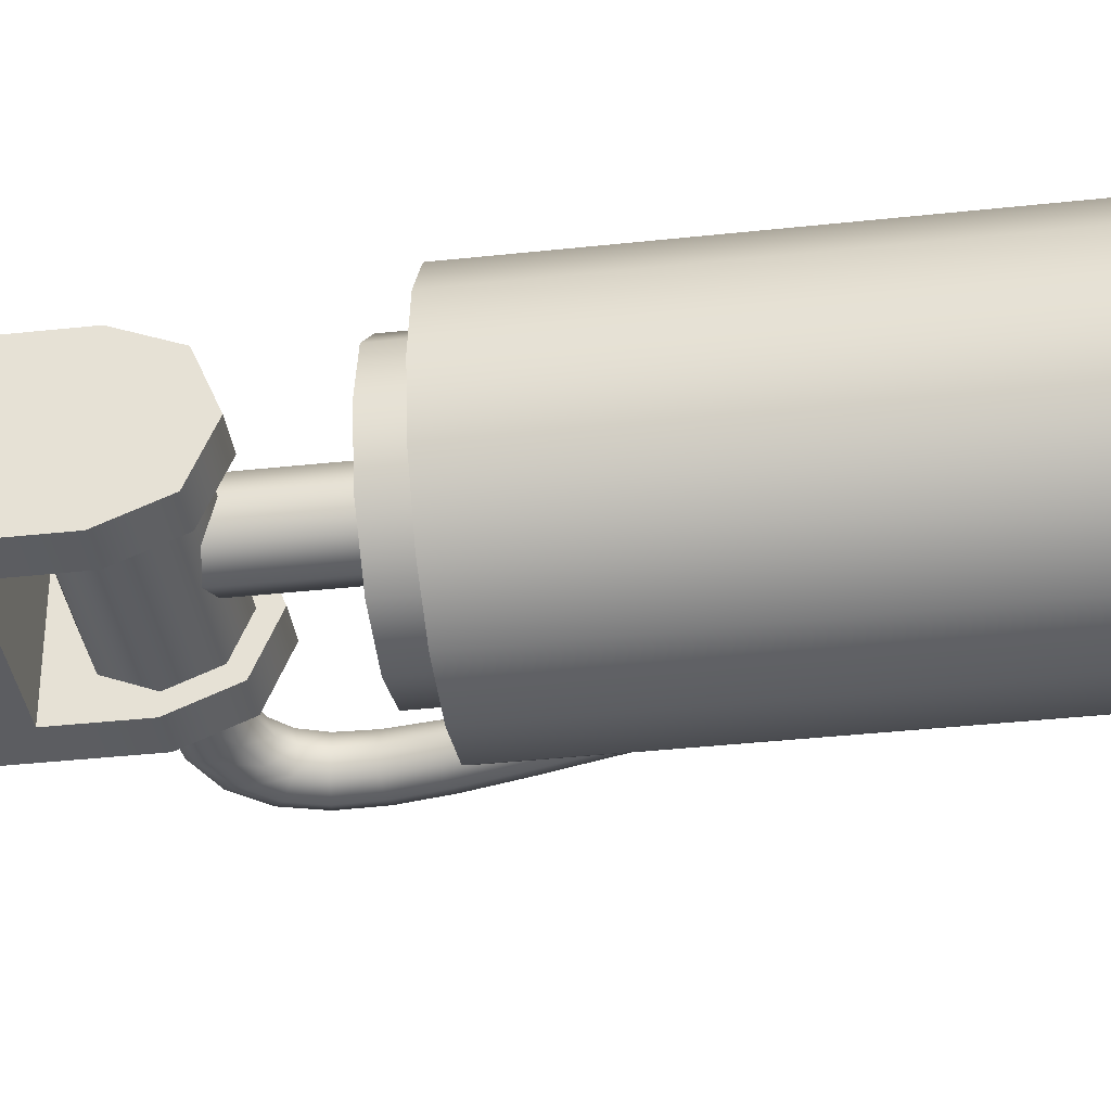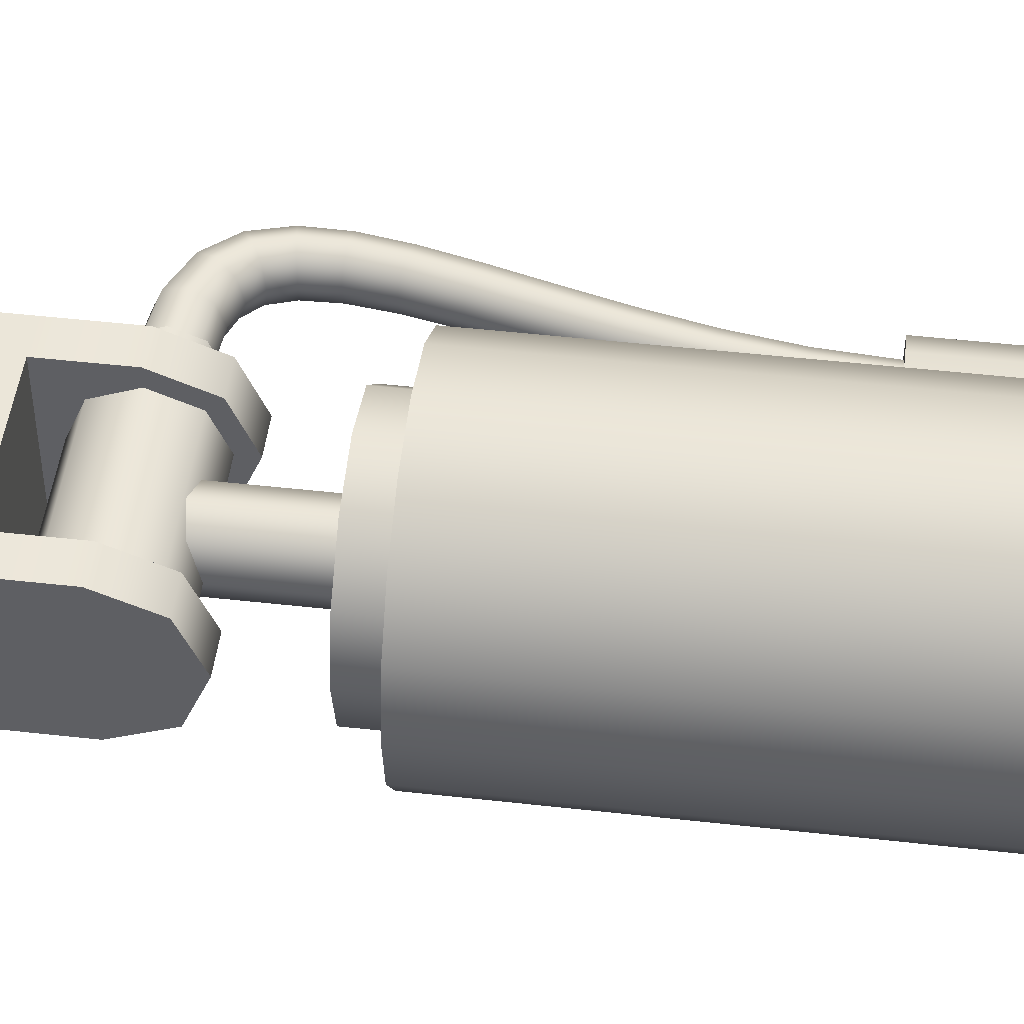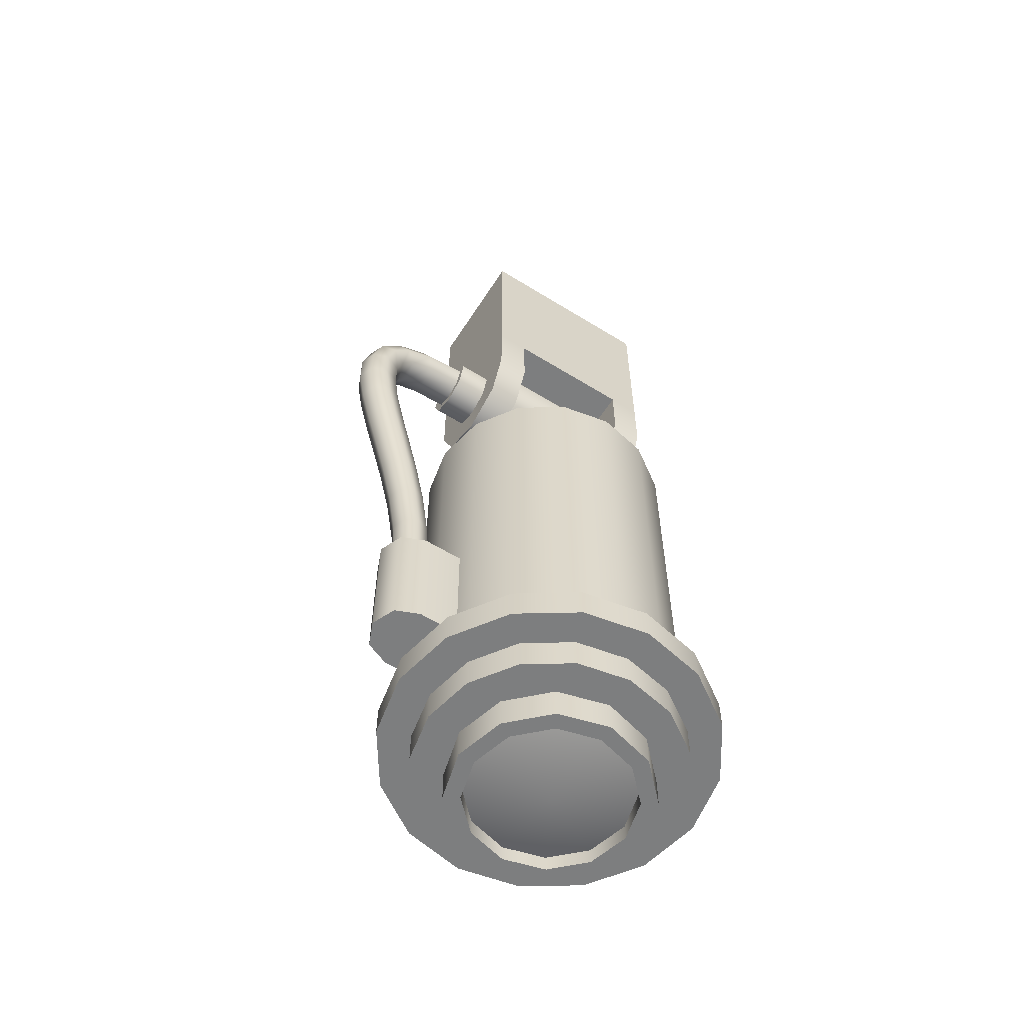
<metadata>
{"format":"obj","ext":"obj","renderer":"f3d","projection":"perspective","resolution":1024,"background":"white","views":[{"elev":-36.7,"azim":98.1,"up":"+Y"},{"elev":48.2,"azim":97.2,"up":"+Y"},{"elev":-59.3,"azim":-32.5,"up":"+Z"}]}
</metadata>
<code>
o base2
v -0.0375 0.025 -0.075
v -0.0375 -0.025 -0.075
v -0.0375 -0.01768 -0.09268
v -0.0375 3.233e-17 -0.1
v -0.0375 0.01768 -0.09268
v 0.0375 0.025 -0.075
v 0.0375 -0.025 -0.075
v 0.0375 -0.01768 -0.09268
v 0.0375 2.831e-17 -0.1
v 0.0375 0.01768 -0.09268
v 0.0375 0.025 -0.05
v -0.0375 0.025 -0.05
v -0.0375 -0.025 -0.05
v 0.0375 -0.025 -0.05
v 0.0375 0.025 0.025
v -0.0375 0.025 0.025
v -0.0375 -0.025 0.025
v 0.0375 -0.025 0.025
v -0.025 -0.025 -0.05
v 0.025 -0.025 -0.05
v 0.025 0.025 -0.05
v -0.025 0.025 -0.05
v -0.025 0.01768 -0.09268
v 0.025 0.01768 -0.09268
v -0.025 3.121e-17 -0.1
v 0.025 3.038e-17 -0.1
v -0.025 -0.01768 -0.09268
v 0.025 -0.01768 -0.09268
v -0.025 -0.025 -0.075
v 0.025 -0.025 -0.075
v 0.025 0.025 -0.075
v -0.025 0.025 -0.075
v -0.0375 -0.0125 -0.075
v -0.0375 -0.008839 -0.06616
v -0.0375 -1.65e-16 -0.0625
v -0.0375 0.008839 -0.06616
v -0.0375 0.0125 -0.075
v -0.0375 0.008839 -0.08384
v -0.0375 -1.06e-16 -0.0875
v -0.0375 -0.008839 -0.08384
v -0.05 -0.0125 -0.075
v -0.05 -0.008839 -0.06616
v -0.05 -2.1e-16 -0.0625
v -0.05 0.008839 -0.06616
v -0.05 0.0125 -0.075
v -0.05 0.008839 -0.08384
v -0.05 -1.51e-16 -0.0875
v -0.05 -0.008839 -0.08384
v -0.05 -1.802e-16 -0.075
g base2_2_auv
f 16 17 18 15
f 22 19 29 27 25 23 32
f 30 20 21 31 24 26 28
f 41 49 48
f 42 49 41
f 43 49 42
f 44 49 43
f 45 49 44
f 46 49 45
f 47 49 46
f 48 49 47
f 5 4 3 2 13 12 1
f 6 11 14 7 8 9 10
f 11 15 18 14
f 13 17 16 12
f 21 20 19 22
f 33 41 48 40
f 34 42 41 33
f 35 43 42 34
f 36 44 43 35
f 37 45 44 36
f 38 46 45 37
f 39 47 46 38
f 40 48 47 39
f 1 12 22 32
f 1 32 23 5
f 3 27 29 2
f 4 25 27 3
f 5 23 25 4
f 6 31 21 11
f 7 30 28 8
f 8 28 26 9
f 9 26 24 10
f 10 24 31 6
f 12 16 15 11 21 22
f 14 18 17 13 19 20
f 20 30 7 14
f 29 19 13 2
o 2
v 0.0125 -5.643e-17 -0.125
v 0.008839 -0.008839 -0.125
v 1.586e-18 -0.0125 -0.125
v -0.008839 -0.008839 -0.125
v -0.0125 -5.809e-17 -0.125
v -0.008839 0.008839 -0.125
v -1.603e-18 0.0125 -0.125
v 0.008839 0.008839 -0.125
v 0.008839 0.008839 -0.09009
v -1.048e-18 0.0125 -0.08857
v -0.008839 0.008839 -0.09009
v -0.0125 -5.697e-17 -0.09375
v 0.0125 -5.531e-17 -0.09375
v -0.008839 -0.008839 -0.09009
v 2.141e-18 -0.0125 -0.08857
v 0.008839 -0.008839 -0.09009
v 0.0625 3.152e-17 -0.3
v 0.05774 -0.02392 -0.3
v 0.04419 -0.04419 -0.3
v 0.02392 -0.05774 -0.3
v -4.236e-17 -0.0625 -0.3
v -0.02392 -0.05774 -0.3
v -0.04419 -0.04419 -0.3
v -0.05774 -0.02392 -0.3
v -0.0625 2.387e-17 -0.3
v -0.05774 0.02392 -0.3
v -0.04419 0.04419 -0.3
v -0.02392 0.05774 -0.3
v -4.35e-17 0.0625 -0.3
v 0.02392 0.05774 -0.3
v 0.04419 0.04419 -0.3
v 0.05774 0.02392 -0.3
v 0.0625 2.387e-17 -0.3125
v 0.05774 -0.02392 -0.3125
v 0.04419 -0.04419 -0.3125
v 0.02392 -0.05774 -0.3125
v -4.236e-17 -0.0625 -0.3125
v -0.02392 -0.05774 -0.3125
v -0.04419 -0.04419 -0.3125
v -0.05774 -0.02392 -0.3125
v -0.0625 1.621e-17 -0.3125
v -0.05774 0.02392 -0.3125
v -0.04419 0.04419 -0.3125
v -0.02392 0.05774 -0.3125
v -5.766e-17 0.0625 -0.3125
v 0.02392 0.05774 -0.3125
v 0.04419 0.04419 -0.3125
v 0.05774 0.02392 -0.3125
v 1.42e-16 7.902e-17 -0.3
v -4.7e-17 2.57e-17 -0.3125
v 0.0375 2.638e-17 -0.1375
v 0.03248 0.01875 -0.1375
v 0.01875 0.03248 -0.1375
v -3.624e-17 0.0375 -0.1375
v -0.01875 0.03248 -0.1375
v -0.03248 0.01875 -0.1375
v -0.0375 3.947e-17 -0.1375
v -0.03248 -0.01875 -0.1375
v -0.01875 -0.03248 -0.1375
v -5.393e-17 -0.0375 -0.1375
v 0.01875 -0.03248 -0.1375
v 0.03248 -0.01875 -0.1375
v 0.0375 2.662e-17 -0.125
v 0.03248 0.01875 -0.125
v 0.01875 0.03248 -0.125
v -3.908e-17 0.0375 -0.125
v -0.01875 0.03248 -0.125
v -0.03248 0.01875 -0.125
v -0.0375 3.971e-17 -0.125
v -0.03248 -0.01875 -0.125
v -0.01875 -0.03248 -0.125
v -5.676e-17 -0.0375 -0.125
v 0.01875 -0.03248 -0.125
v 0.03248 -0.01875 -0.125
v -4.915e-17 3.007e-17 -0.125
v 0.05 3.046e-17 -0.1375
v 0.04619 -0.01913 -0.1375
v 0.03536 -0.03536 -0.1375
v 0.01913 -0.04619 -0.1375
v -4.356e-17 -0.05 -0.1375
v -0.01913 -0.04619 -0.1375
v -0.03536 -0.03536 -0.1375
v -0.04619 -0.01913 -0.1375
v -0.05 2.434e-17 -0.1375
v -0.04619 0.01913 -0.1375
v -0.03536 0.03536 -0.1375
v -0.01913 0.04619 -0.1375
v -4.447e-17 0.05 -0.1375
v 0.01913 0.04619 -0.1375
v 0.03536 0.03536 -0.1375
v 0.04619 0.01913 -0.1375
v 0.05 2.434e-17 -0.325
v 0.04619 -0.01913 -0.325
v 0.03536 -0.03536 -0.325
v 0.01913 -0.04619 -0.325
v -4.356e-17 -0.05 -0.325
v -0.01913 -0.04619 -0.325
v -0.03536 -0.03536 -0.325
v -0.04619 -0.01913 -0.325
v -0.05 1.821e-17 -0.325
v -0.04619 0.01913 -0.325
v -0.03536 0.03536 -0.325
v -0.01913 0.04619 -0.325
v -5.581e-17 0.05 -0.325
v 0.01913 0.04619 -0.325
v 0.03536 0.03536 -0.325
v 0.04619 0.01913 -0.325
v -7.124e-17 1.965e-17 -0.1375
v -4.727e-17 2.58e-17 -0.325
v -0.025 0.01875 -0.075
v -0.025 0.01326 -0.06174
v -0.025 3.784e-17 -0.05625
v -0.025 -0.01326 -0.06174
v -0.025 -0.01875 -0.075
v -0.025 -0.01326 -0.08826
v -0.025 3.324e-17 -0.09375
v -0.025 0.01326 -0.08826
v 0.025 0.01875 -0.075
v 0.025 0.01326 -0.06174
v 0.025 3.554e-17 -0.05625
v 0.025 -0.01326 -0.06174
v 0.025 -0.01875 -0.075
v 0.025 -0.01326 -0.08826
v 0.025 3.095e-17 -0.09375
v 0.025 0.01326 -0.08826
v 0.0375 -1.422e-16 -0.325
v 0.03248 -0.01875 -0.325
v 0.01875 -0.03248 -0.325
v -4.286e-17 -0.0375 -0.325
v -0.01875 -0.03248 -0.325
v -0.03248 -0.01875 -0.325
v -0.0375 -1.422e-16 -0.325
v -0.03248 0.01875 -0.325
v -0.01875 0.03248 -0.325
v -5.204e-17 0.0375 -0.325
v 0.01875 0.03248 -0.325
v 0.03248 0.01875 -0.325
v 0.0375 -1.422e-16 -0.3375
v 0.03248 -0.01875 -0.3375
v 0.01875 -0.03248 -0.3375
v -4.286e-17 -0.0375 -0.3375
v -0.01875 -0.03248 -0.3375
v -0.03248 -0.01875 -0.3375
v -0.0375 -1.422e-16 -0.3375
v -0.03248 0.01875 -0.3375
v -0.01875 0.03248 -0.3375
v -5.204e-17 0.0375 -0.3375
v 0.01875 0.03248 -0.3375
v 0.03248 0.01875 -0.3375
v 0.03125 -1.422e-16 -0.3375
v 0.02706 -0.01562 -0.3375
v 0.01562 -0.02706 -0.3375
v -4.356e-17 -0.03125 -0.3375
v -0.01562 -0.02706 -0.3375
v -0.02706 -0.01562 -0.3375
v -0.03125 -1.422e-16 -0.3375
v -0.02706 0.01562 -0.3375
v -0.01562 0.02706 -0.3375
v -5.122e-17 0.03125 -0.3375
v 0.01562 0.02706 -0.3375
v 0.02706 0.01562 -0.3375
v 0.03125 -1.422e-16 -0.3312
v 0.02706 -0.01562 -0.3312
v 0.01562 -0.02706 -0.3312
v -4.335e-17 -0.03125 -0.3312
v -0.01562 -0.02706 -0.3312
v -0.02706 -0.01562 -0.3312
v -0.03125 -1.422e-16 -0.3312
v -0.02706 0.01562 -0.3312
v -0.01562 0.02706 -0.3312
v -5.1e-17 0.03125 -0.3312
v 0.01562 0.02706 -0.3312
v 0.02706 0.01562 -0.3312
v -0.0625 0.0125 -0.2875
v -0.07134 0.008839 -0.2875
v -0.075 1.373e-17 -0.2875
v -0.07134 -0.008839 -0.2875
v -0.0625 -0.0125 -0.2875
v -0.0625 0.0125 -0.2375
v -0.07134 0.008839 -0.2375
v -0.075 9.158e-19 -0.2375
v -0.07134 -0.008839 -0.2375
v -0.0625 -0.0125 -0.2375
v -0.04751 0.0125 -0.2375
v -0.04751 0.0125 -0.2875
v -0.05 6.939e-18 -0.2375
v -0.05 6.939e-18 -0.2875
v -0.04751 -0.0125 -0.2875
v -0.04751 -0.0125 -0.2375
v -0.05 0.006629 -0.06837
v -0.05 0.009375 -0.075
v -0.05 0.006629 -0.08163
v -0.05 0 -0.08438
v -0.05 -0.006629 -0.08163
v -0.05 -0.009375 -0.075
v -0.05 -0.006629 -0.06837
v -0.05 0 -0.06563
v -0.06723 0.006487 -0.07026
v -0.06564 0.009173 -0.07655
v -0.06405 0.006487 -0.08284
v -0.06339 0 -0.08544
v -0.06405 -0.006486 -0.08284
v -0.06564 -0.009173 -0.07655
v -0.06723 -0.006486 -0.07026
v -0.06789 0 -0.06765
v -0.08004 0.006344 -0.07586
v -0.07637 0.008972 -0.08104
v -0.0727 0.006344 -0.08621
v -0.07118 0 -0.08836
v -0.0727 -0.006344 -0.08621
v -0.07637 -0.008972 -0.08104
v -0.08004 -0.006344 -0.07586
v -0.08156 0 -0.07372
v -0.08827 0.006201 -0.0852
v -0.08287 0.00877 -0.08825
v -0.07747 0.006201 -0.0913
v -0.07523 0 -0.09256
v -0.07747 -0.006201 -0.0913
v -0.08287 -0.00877 -0.08825
v -0.08827 -0.006201 -0.0852
v -0.0905 0 -0.08393
v -0.0918 0.006059 -0.09703
v -0.08581 0.008568 -0.09794
v -0.07982 0.006059 -0.09884
v -0.07734 0 -0.09922
v -0.07982 -0.006059 -0.09884
v -0.08581 -0.008568 -0.09794
v -0.0918 -0.006059 -0.09703
v -0.09428 0 -0.09666
v -0.09177 0.005916 -0.1103
v -0.08587 0.008367 -0.1099
v -0.07997 0.005916 -0.1095
v -0.07753 0 -0.1093
v -0.07997 -0.005916 -0.1095
v -0.08587 -0.008366 -0.1099
v -0.09177 -0.005916 -0.1103
v -0.09421 0 -0.1105
v -0.0894 0.005773 -0.125
v -0.08373 0.008165 -0.1239
v -0.07806 0.005773 -0.1228
v -0.07571 0 -0.1223
v -0.07806 -0.005773 -0.1228
v -0.08373 -0.008165 -0.1239
v -0.0894 -0.005773 -0.125
v -0.09174 0 -0.1254
v -0.08553 0.005631 -0.141
v -0.08006 0.007963 -0.1396
v -0.07459 0.005631 -0.1383
v -0.07233 0 -0.1377
v -0.07459 -0.005631 -0.1383
v -0.08006 -0.007963 -0.1396
v -0.08553 -0.005631 -0.141
v -0.08779 0 -0.1415
v -0.08086 0.005488 -0.1583
v -0.07554 0.007761 -0.157
v -0.07022 0.005488 -0.1556
v -0.06802 0 -0.1551
v -0.07022 -0.005488 -0.1556
v -0.07554 -0.007761 -0.157
v -0.08086 -0.005488 -0.1583
v -0.08306 0 -0.1589
v -0.07605 0.005346 -0.1769
v -0.07085 0.00756 -0.1757
v -0.06564 0.005346 -0.1745
v -0.06348 0 -0.174
v -0.06564 -0.005345 -0.1745
v -0.07085 -0.00756 -0.1757
v -0.07605 -0.005345 -0.1769
v -0.07821 0 -0.1774
v -0.07178 0.005203 -0.1964
v -0.06666 0.007358 -0.1955
v -0.06153 0.005203 -0.1946
v -0.05941 0 -0.1942
v -0.06153 -0.005203 -0.1946
v -0.06666 -0.007358 -0.1955
v -0.07178 -0.005203 -0.1964
v -0.0739 0 -0.1968
v -0.06868 0.00506 -0.2167
v -0.06365 0.007156 -0.2162
v -0.05861 0.00506 -0.2157
v -0.05653 0 -0.2155
v -0.05861 -0.00506 -0.2157
v -0.06365 -0.007156 -0.2162
v -0.06868 -0.00506 -0.2167
v -0.07077 0 -0.2169
v -0.06741 0.004918 -0.2375
v -0.06249 0.006955 -0.2375
v -0.05758 0.004918 -0.2375
v -0.05554 0 -0.2375
v -0.05758 -0.004918 -0.2375
v -0.06249 -0.006955 -0.2375
v -0.06741 -0.004918 -0.2375
v -0.06945 0 -0.2375
g 2_2_auv
f 50 62 65 51
f 51 65 64 52
f 52 64 63 53
f 53 63 61 54
f 54 61 60 55
f 55 60 59 56
f 56 59 58 57
f 57 58 62 50
f 66 98 67
f 67 98 68
f 68 98 69
f 69 98 70
f 70 98 71
f 71 98 72
f 72 98 73
f 73 98 74
f 74 98 75
f 75 98 76
f 76 98 77
f 77 98 78
f 78 98 79
f 79 98 80
f 80 98 81
f 81 98 66
f 82 99 97
f 83 99 82
f 84 99 83
f 85 99 84
f 86 99 85
f 87 99 86
f 88 99 87
f 89 99 88
f 90 99 89
f 91 99 90
f 92 99 91
f 93 99 92
f 94 99 93
f 95 99 94
f 96 99 95
f 97 99 96
f 112 124 123
f 113 124 112
f 114 124 113
f 115 124 114
f 116 124 115
f 117 124 116
f 118 124 117
f 119 124 118
f 120 124 119
f 121 124 120
f 122 124 121
f 123 124 122
f 125 141 156 140
f 126 142 141 125
f 127 143 142 126
f 128 144 143 127
f 129 145 144 128
f 130 146 145 129
f 131 147 146 130
f 132 148 147 131
f 133 149 148 132
f 134 150 149 133
f 135 151 150 134
f 136 152 151 135
f 137 153 152 136
f 138 154 153 137
f 139 155 154 138
f 140 156 155 139
f 159 167 174 166
f 160 168 167 159
f 161 169 168 160
f 162 170 169 161
f 163 171 170 162
f 164 172 171 163
f 165 173 172 164
f 166 174 173 165
f 187 199 210 198
f 188 200 199 187
f 189 201 200 188
f 190 202 201 189
f 191 203 202 190
f 192 204 203 191
f 193 205 204 192
f 194 206 205 193
f 195 207 206 194
f 196 208 207 195
f 197 209 208 196
f 198 210 209 197
f 223 227 226 225 224
f 223 236 227
f 224 229 228 223
f 225 230 229 224
f 226 231 230 225
f 227 232 231 226
f 227 237 238 232
f 228 233 234 223
f 229 230 231 232 228
f 232 235 228
f 233 228 235
f 235 232 238
f 236 223 234
f 237 227 236
f 239 247 254 246
f 240 248 247 239
f 241 249 248 240
f 242 250 249 241
f 243 251 250 242
f 244 252 251 243
f 245 253 252 244
f 246 254 253 245
f 247 255 262 254
f 248 256 255 247
f 249 257 256 248
f 250 258 257 249
f 251 259 258 250
f 252 260 259 251
f 253 261 260 252
f 254 262 261 253
f 255 263 270 262
f 256 264 263 255
f 257 265 264 256
f 258 266 265 257
f 259 267 266 258
f 260 268 267 259
f 261 269 268 260
f 262 270 269 261
f 263 271 278 270
f 264 272 271 263
f 265 273 272 264
f 266 274 273 265
f 267 275 274 266
f 268 276 275 267
f 269 277 276 268
f 270 278 277 269
f 271 279 286 278
f 272 280 279 271
f 273 281 280 272
f 274 282 281 273
f 275 283 282 274
f 276 284 283 275
f 277 285 284 276
f 278 286 285 277
f 279 287 294 286
f 280 288 287 279
f 281 289 288 280
f 282 290 289 281
f 283 291 290 282
f 284 292 291 283
f 285 293 292 284
f 286 294 293 285
f 287 295 302 294
f 288 296 295 287
f 289 297 296 288
f 290 298 297 289
f 291 299 298 290
f 292 300 299 291
f 293 301 300 292
f 294 302 301 293
f 295 303 310 302
f 296 304 303 295
f 297 305 304 296
f 298 306 305 297
f 299 307 306 298
f 300 308 307 299
f 301 309 308 300
f 302 310 309 301
f 303 311 318 310
f 304 312 311 303
f 305 313 312 304
f 306 314 313 305
f 307 315 314 306
f 308 316 315 307
f 309 317 316 308
f 310 318 317 309
f 311 319 326 318
f 312 320 319 311
f 313 321 320 312
f 314 322 321 313
f 315 323 322 314
f 316 324 323 315
f 317 325 324 316
f 318 326 325 317
f 319 327 334 326
f 320 328 327 319
f 321 329 328 320
f 322 330 329 321
f 323 331 330 322
f 324 332 331 323
f 325 333 332 324
f 326 334 333 325
f 327 335 342 334
f 328 336 335 327
f 329 337 336 328
f 330 338 337 329
f 331 339 338 330
f 332 340 339 331
f 333 341 340 332
f 334 342 341 333
f 66 82 97 81
f 67 83 82 66
f 68 84 83 67
f 69 85 84 68
f 70 86 85 69
f 71 87 86 70
f 72 88 87 71
f 73 89 88 72
f 74 90 89 73
f 75 91 90 74
f 76 92 91 75
f 77 93 92 76
f 78 94 93 77
f 79 95 94 78
f 80 96 95 79
f 81 97 96 80
f 100 112 123 111
f 101 113 112 100
f 102 114 113 101
f 103 115 114 102
f 104 116 115 103
f 105 117 116 104
f 106 118 117 105
f 107 119 118 106
f 108 120 119 107
f 109 121 120 108
f 110 122 121 109
f 111 123 122 110
f 125 157 126
f 126 157 127
f 127 157 128
f 128 157 129
f 129 157 130
f 130 157 131
f 131 157 132
f 132 157 133
f 133 157 134
f 134 157 135
f 135 157 136
f 136 157 137
f 137 157 138
f 138 157 139
f 139 157 140
f 140 157 125
f 141 158 156
f 142 158 141
f 143 158 142
f 144 158 143
f 145 158 144
f 146 158 145
f 147 158 146
f 148 158 147
f 149 158 148
f 150 158 149
f 151 158 150
f 152 158 151
f 153 158 152
f 154 158 153
f 155 158 154
f 156 158 155
f 175 187 198 186
f 176 188 187 175
f 177 189 188 176
f 178 190 189 177
f 179 191 190 178
f 180 192 191 179
f 181 193 192 180
f 182 194 193 181
f 183 195 194 182
f 184 196 195 183
f 185 197 196 184
f 186 198 197 185
f 199 211 222 210
f 200 212 211 199
f 201 213 212 200
f 202 214 213 201
f 203 215 214 202
f 204 216 215 203
f 205 217 216 204
f 206 218 217 205
f 207 219 218 206
f 208 220 219 207
f 209 221 220 208
f 210 222 221 209
o g2
v 8.611e-17 -1.422e-16 -0.3375
v 0.03125 -1.422e-16 -0.3312
v 0.02706 -0.01562 -0.3312
v 0.01562 -0.02706 -0.3312
v -3.612e-17 -0.03125 -0.3312
v -0.01562 -0.02706 -0.3312
v -0.02706 -0.01562 -0.3312
v -0.03125 -1.422e-16 -0.3312
v -0.02706 0.01562 -0.3312
v -0.01562 0.02706 -0.3312
v -5.347e-17 0.03125 -0.3312
v 0.01562 0.02706 -0.3312
v 0.02706 0.01562 -0.3312
g g2_g2_auv
f 343 355 344
f 344 345 343
f 345 346 343
f 346 347 343
f 347 348 343
f 348 349 343
f 349 350 343
f 350 351 343
f 351 352 343
f 352 353 343
f 353 354 343
f 354 355 343

</code>
